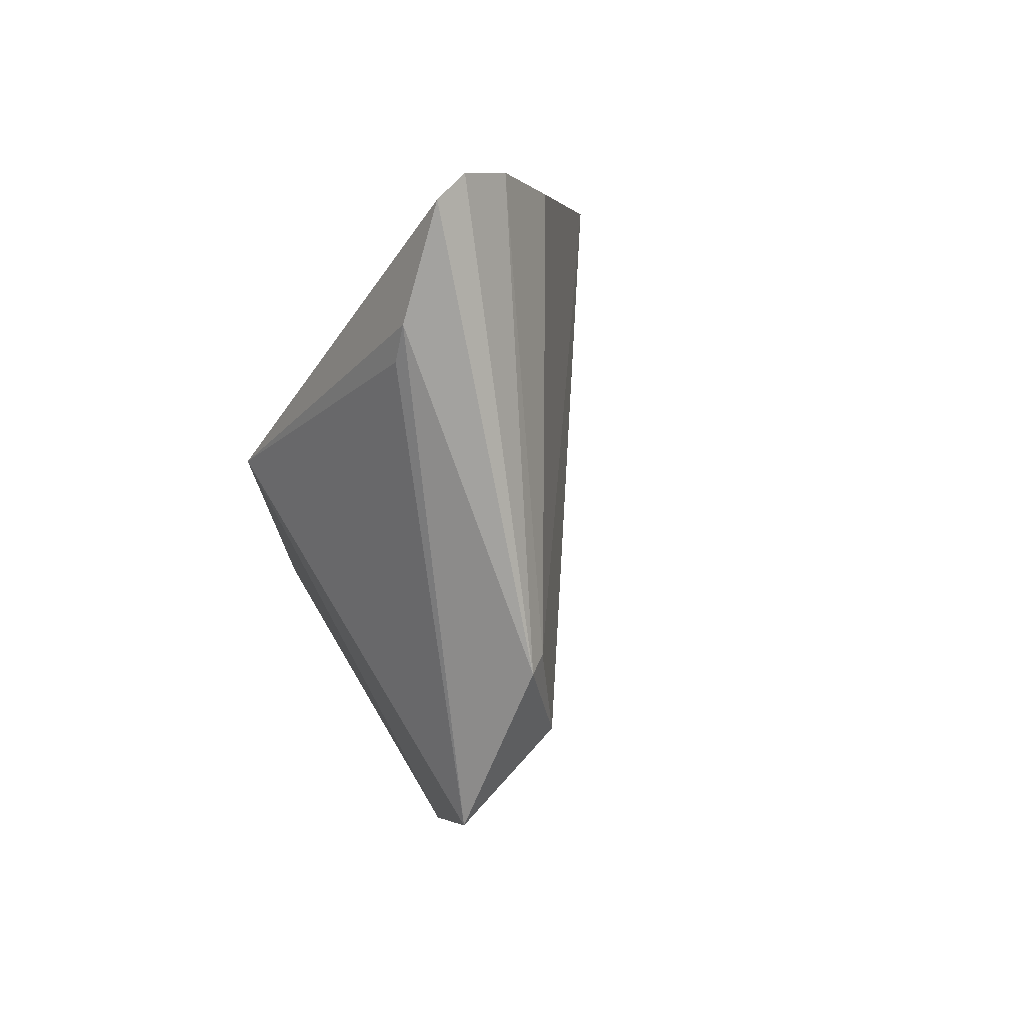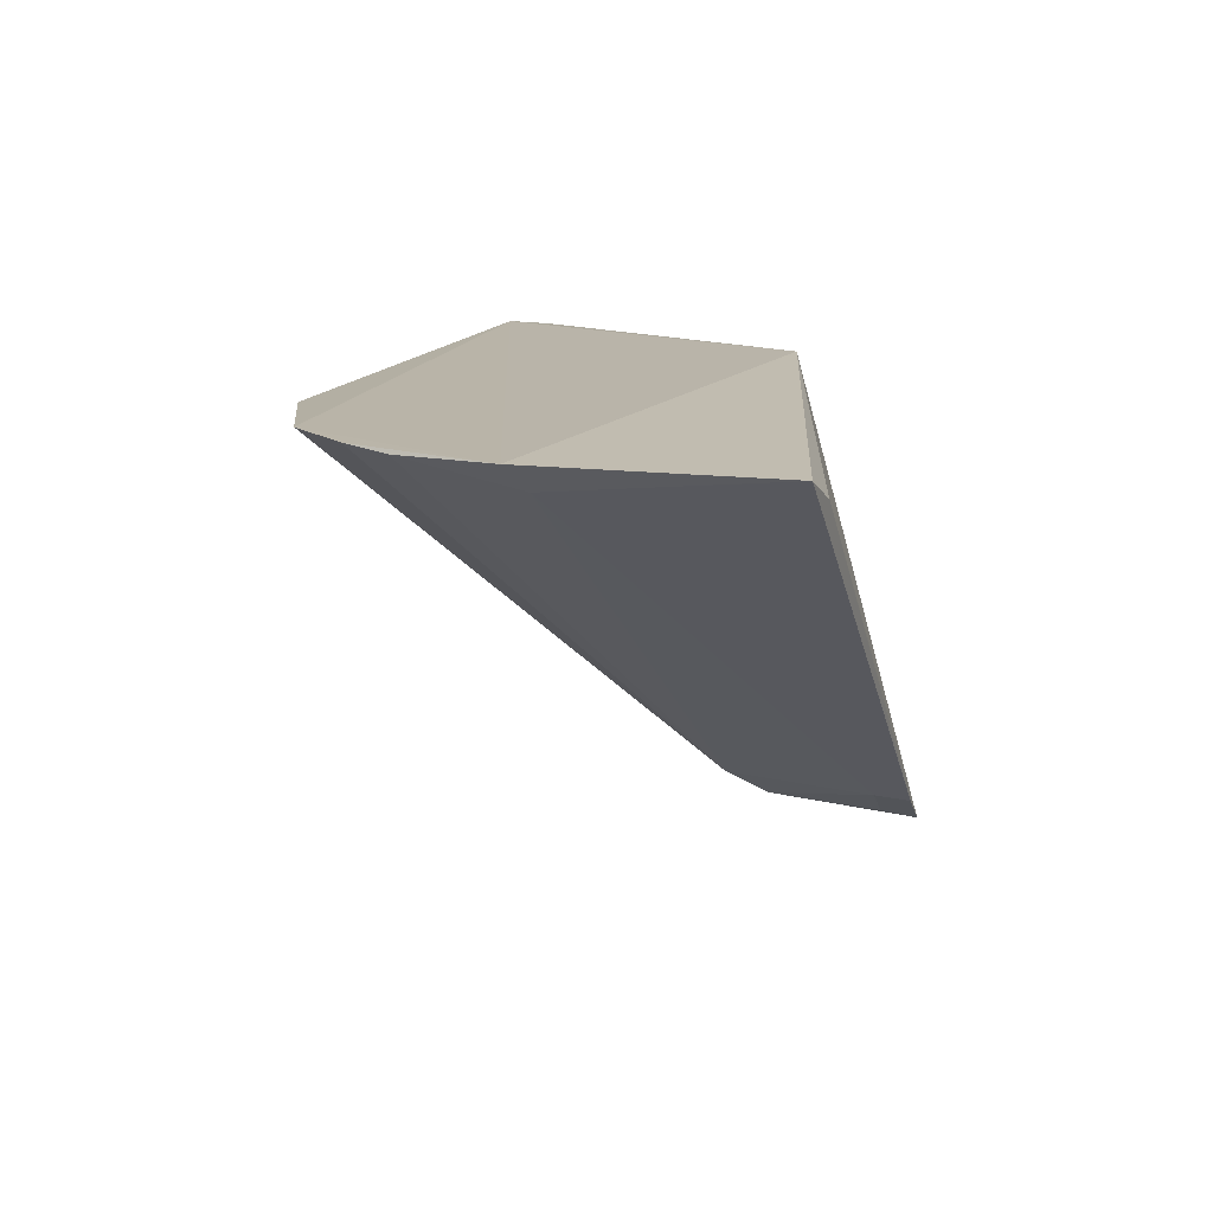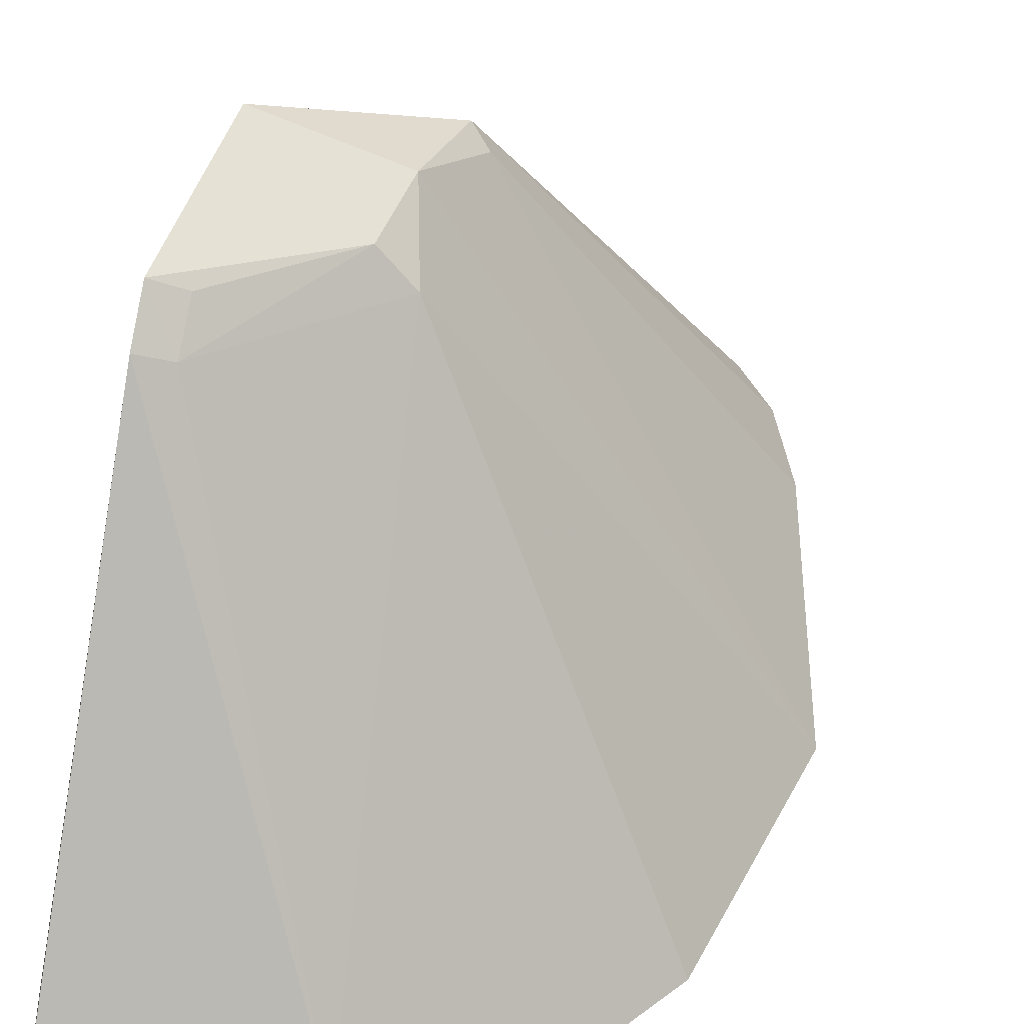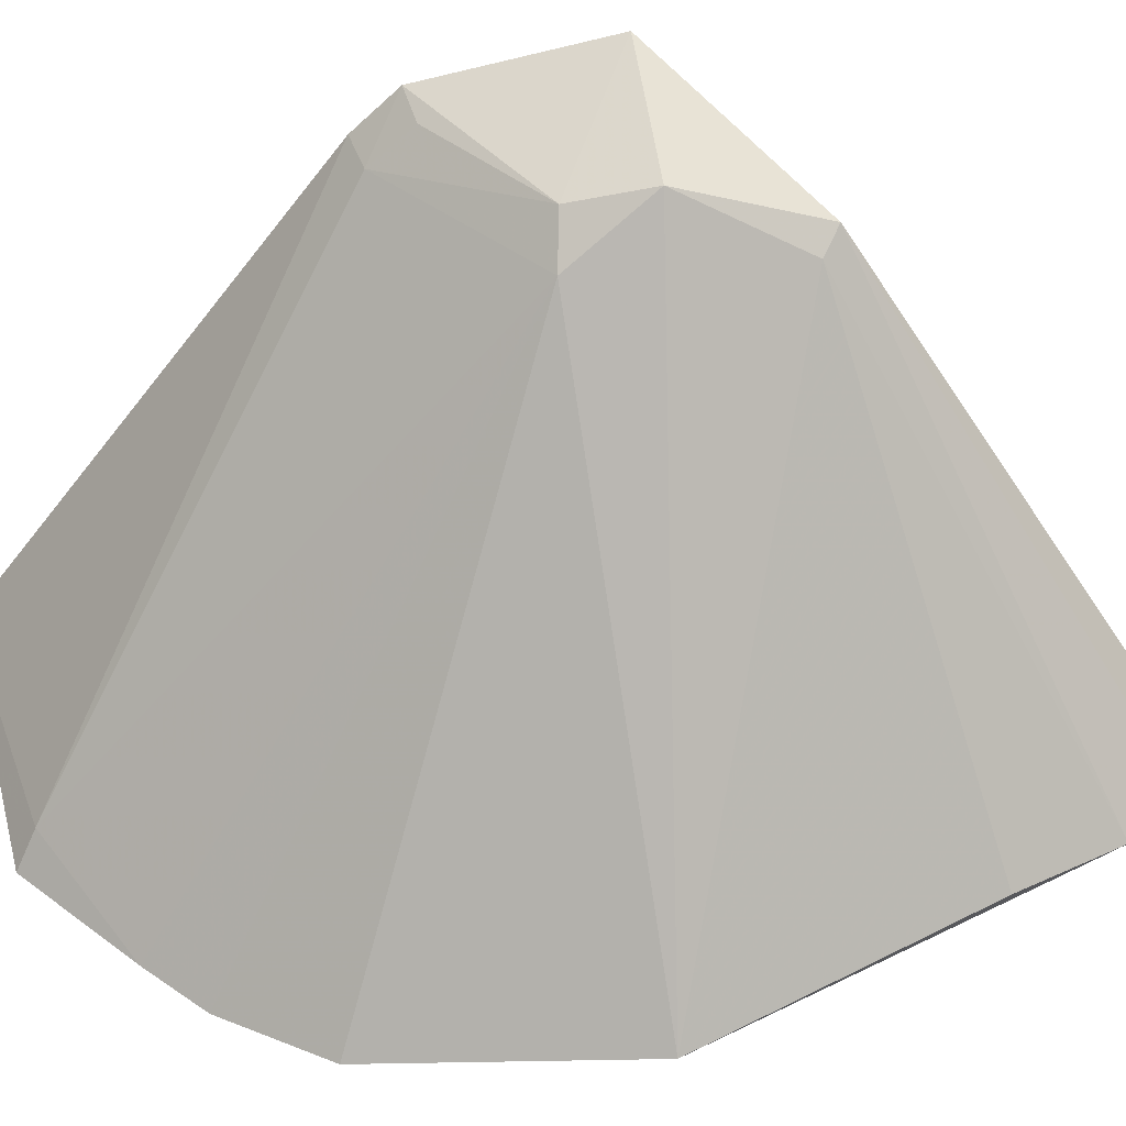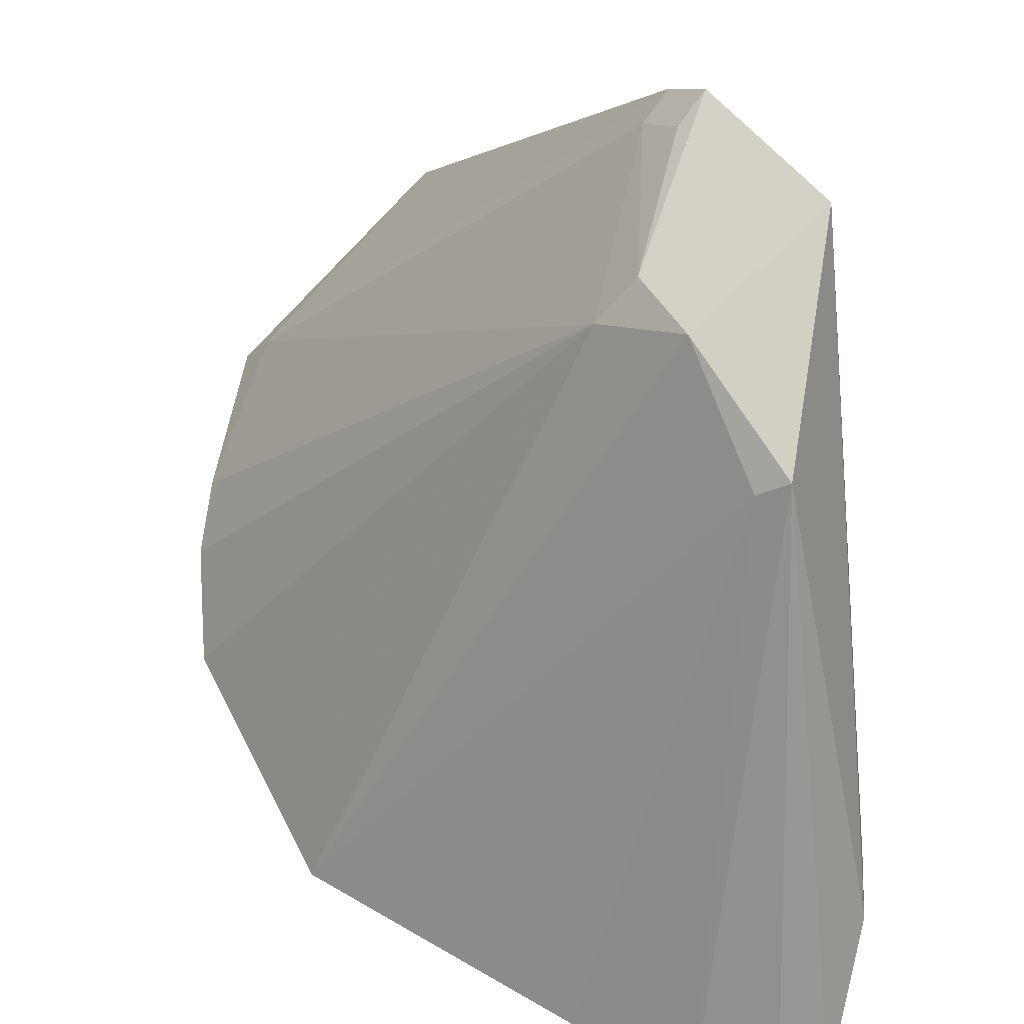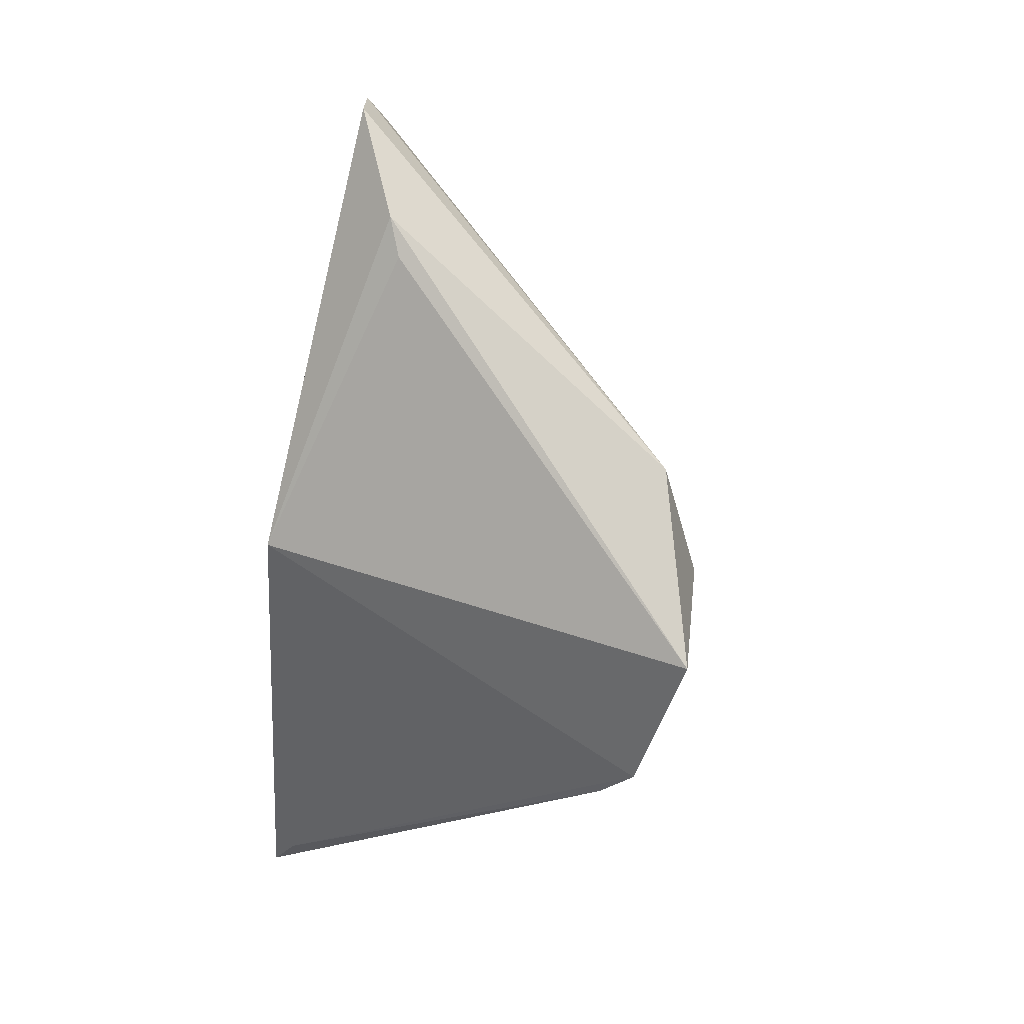
<metadata>
{"format":"obj","ext":"obj","renderer":"f3d","projection":"perspective","resolution":1024,"background":"white","views":[{"elev":72.3,"azim":-30.8,"up":"+Y"},{"elev":-69.5,"azim":-165.8,"up":"+Y"},{"elev":42.7,"azim":19.3,"up":"+Z"},{"elev":41.4,"azim":87.1,"up":"+Z"},{"elev":59.0,"azim":145.9,"up":"+Z"},{"elev":38.4,"azim":-66.8,"up":"+Y"}]}
</metadata>
<code>
v 0.01954 -0.1627 0.1552
v 0.1461 -0.07504 0.1365
v 0.0146 -0.006133 0.3103
v 0.09124 0.1147 0.1699
v 0.01391 -0.003342 0.1682
v 0.05981 0.03088 0.2827
v 0.02175 -0.06328 0.2823
v 0.08798 -0.1482 0.1384
v 0.103 0.112 0.1654
v 0.01122 -0.05467 0.2963
v 0.06093 0.08399 0.1955
v 0.05354 0.03505 0.2874
v 0.06273 -0.024 0.2827
v 0.01221 -0.06669 0.2848
v 0.1574 -0.003453 0.1474
v 0.01656 -0.1489 0.1651
v 0.06715 0.09356 0.19
v 0.1167 0.09764 0.165
v 0.05198 -0.02315 0.2929
v 0.117 -0.119 0.1378
v 0.08358 -0.1432 0.1483
v 0.05437 -0.001864 0.2984
v 0.1308 0.06983 0.1655
v 0.02089 -0.0517 0.2929
v 0.1302 -0.1034 0.1362
f 8 1 5
f 9 5 4
f 9 8 5
f 9 2 8
f 10 3 5
f 11 5 3
f 12 9 4
f 14 7 10
f 15 2 9
f 15 13 2
f 16 10 5
f 16 5 1
f 16 14 10
f 16 1 14
f 17 4 5
f 17 5 11
f 17 12 4
f 17 11 3
f 17 3 12
f 18 12 6
f 18 9 12
f 18 15 9
f 19 7 13
f 19 3 10
f 21 13 7
f 21 20 13
f 21 8 20
f 21 7 14
f 21 14 1
f 21 1 8
f 22 15 6
f 22 13 15
f 22 19 13
f 22 6 12
f 22 12 3
f 22 3 19
f 23 18 6
f 23 6 15
f 23 15 18
f 24 19 10
f 24 10 7
f 24 7 19
f 25 20 8
f 25 8 2
f 25 2 13
f 25 13 20

</code>
